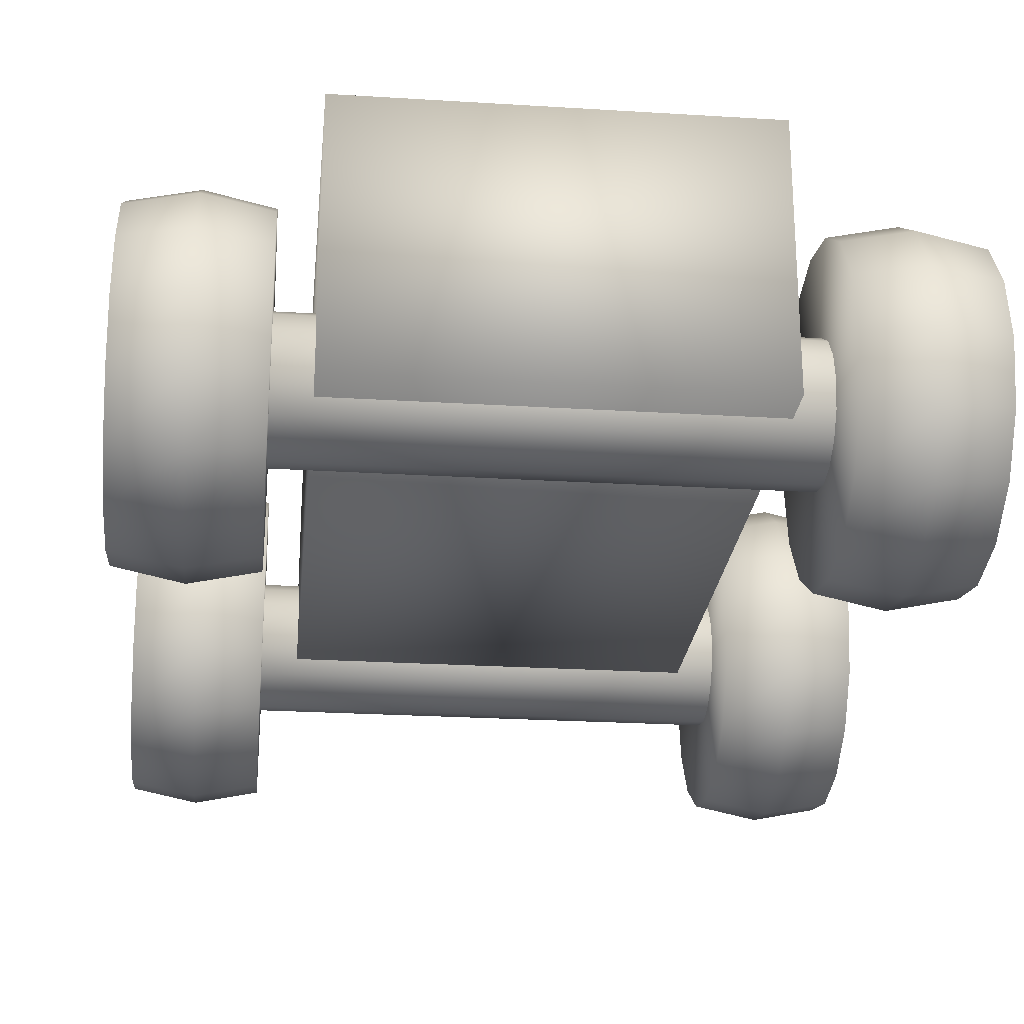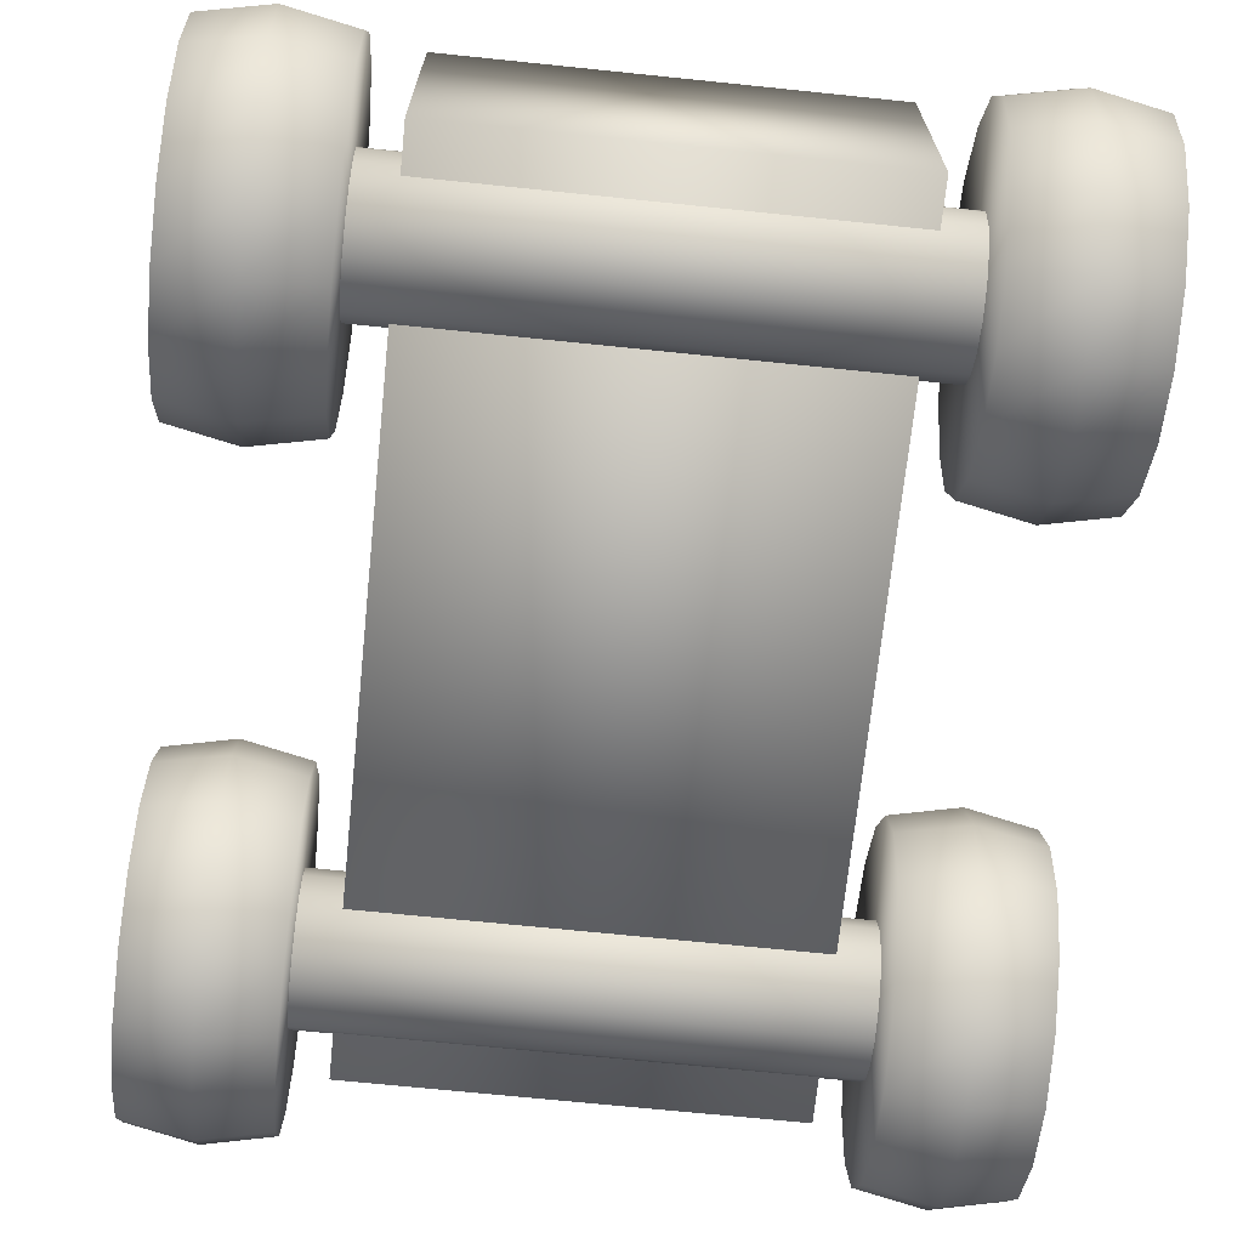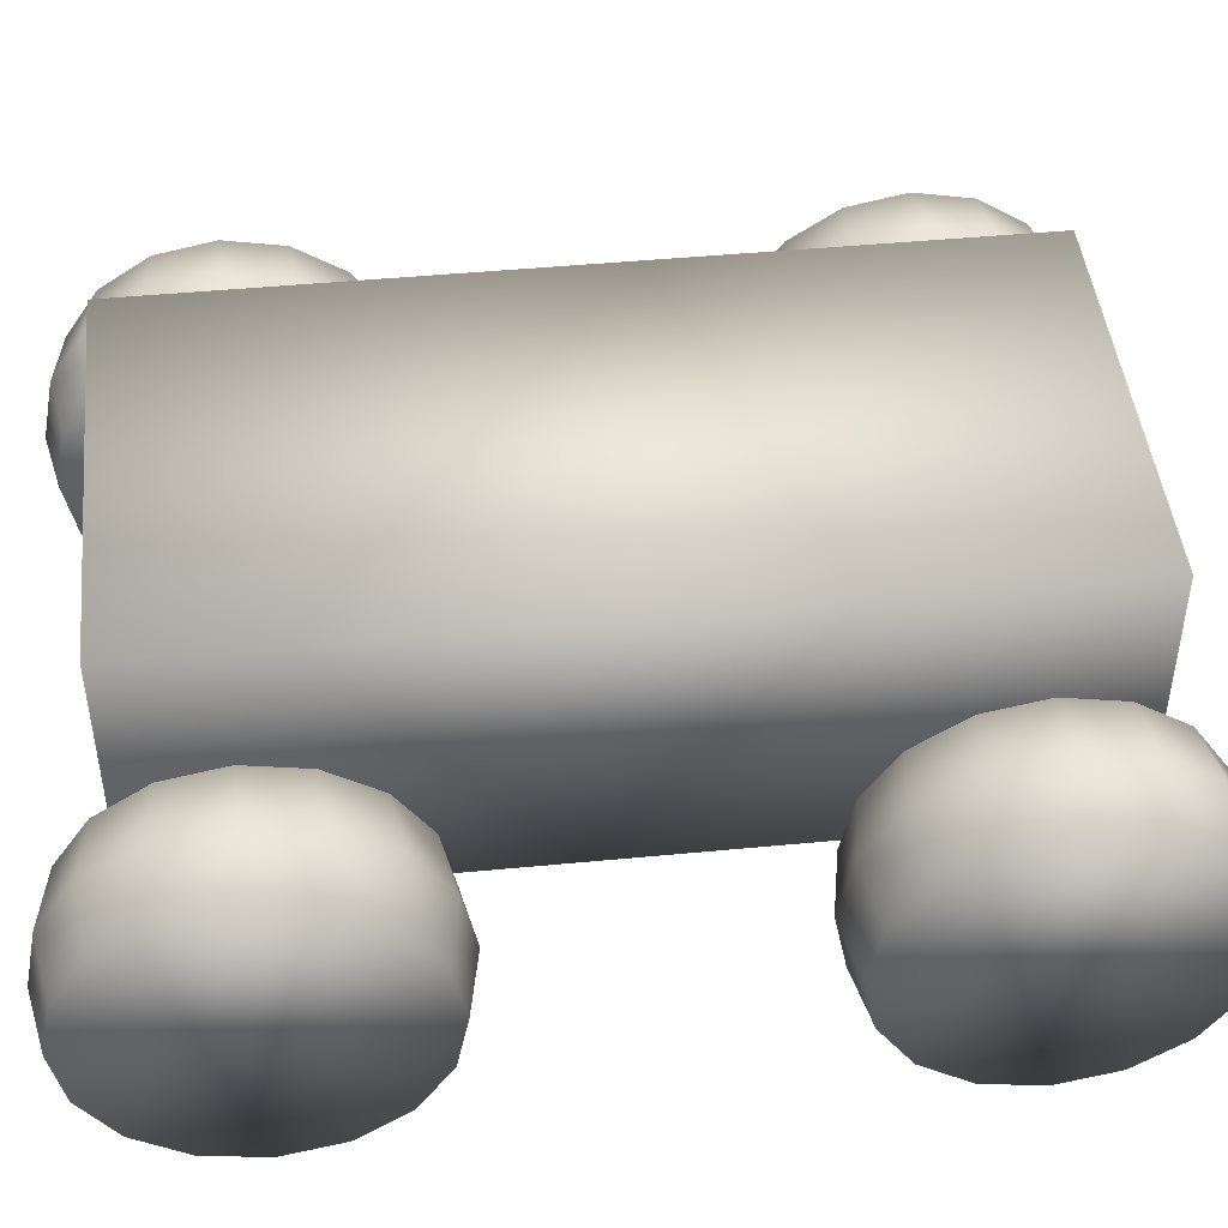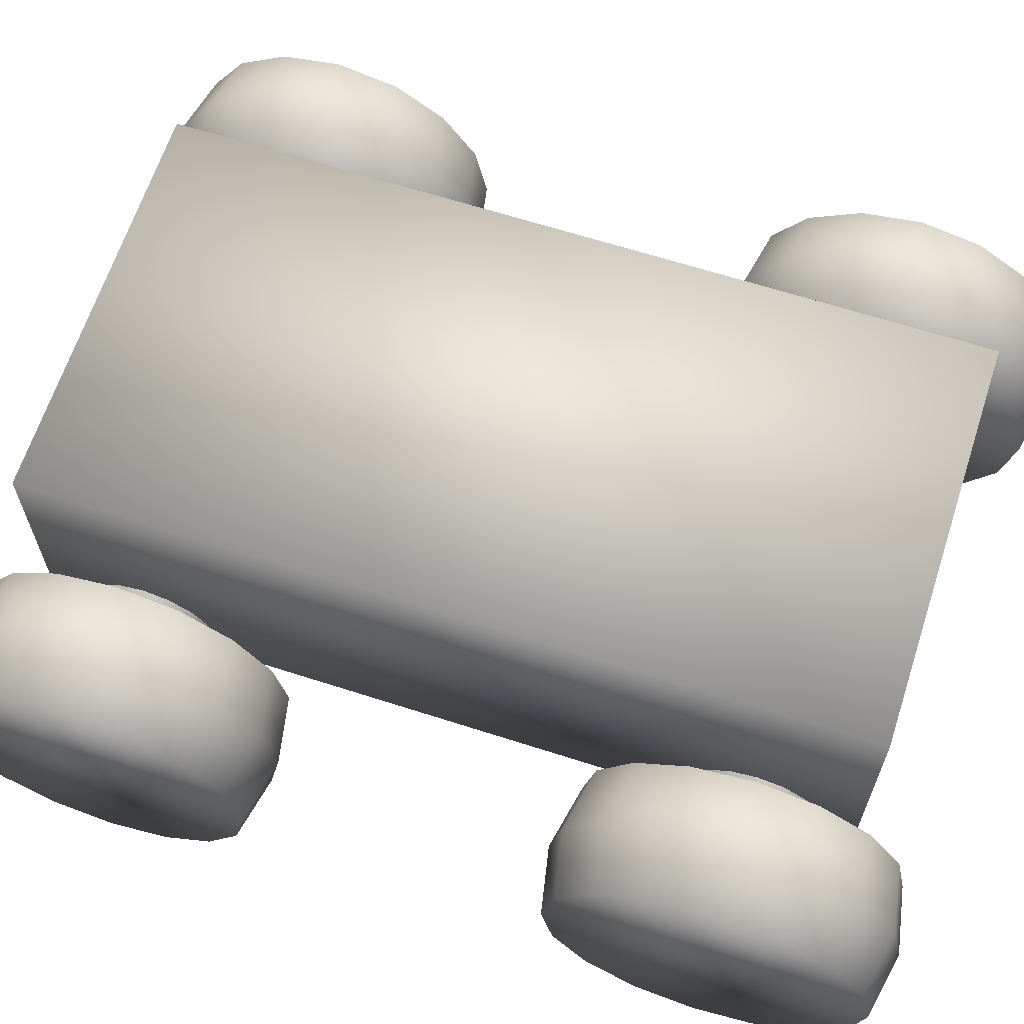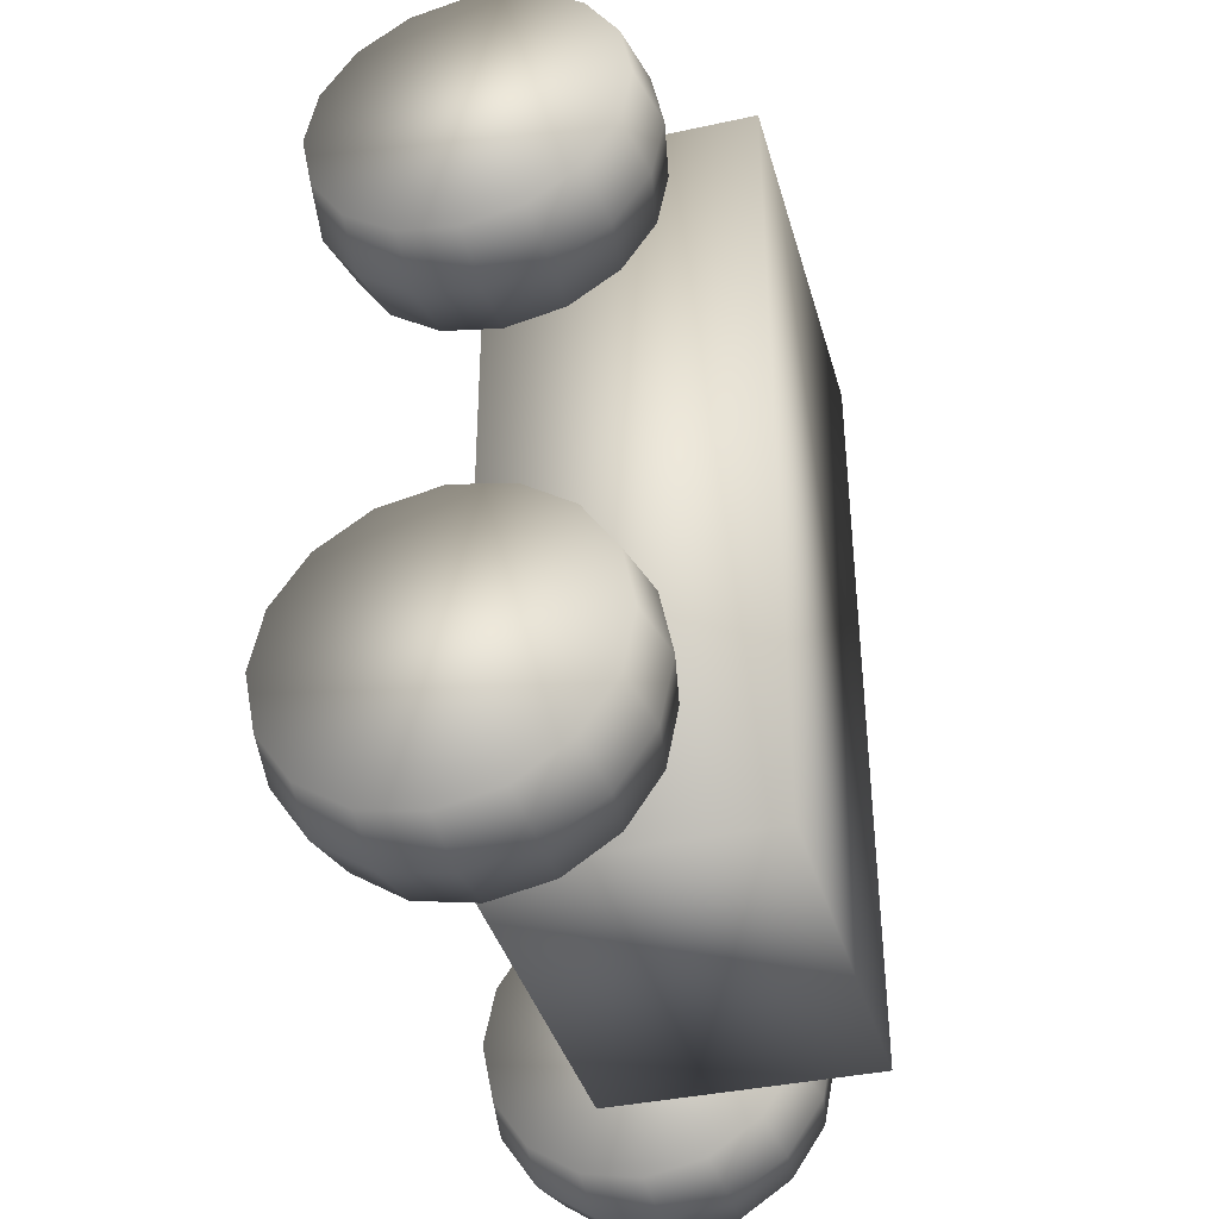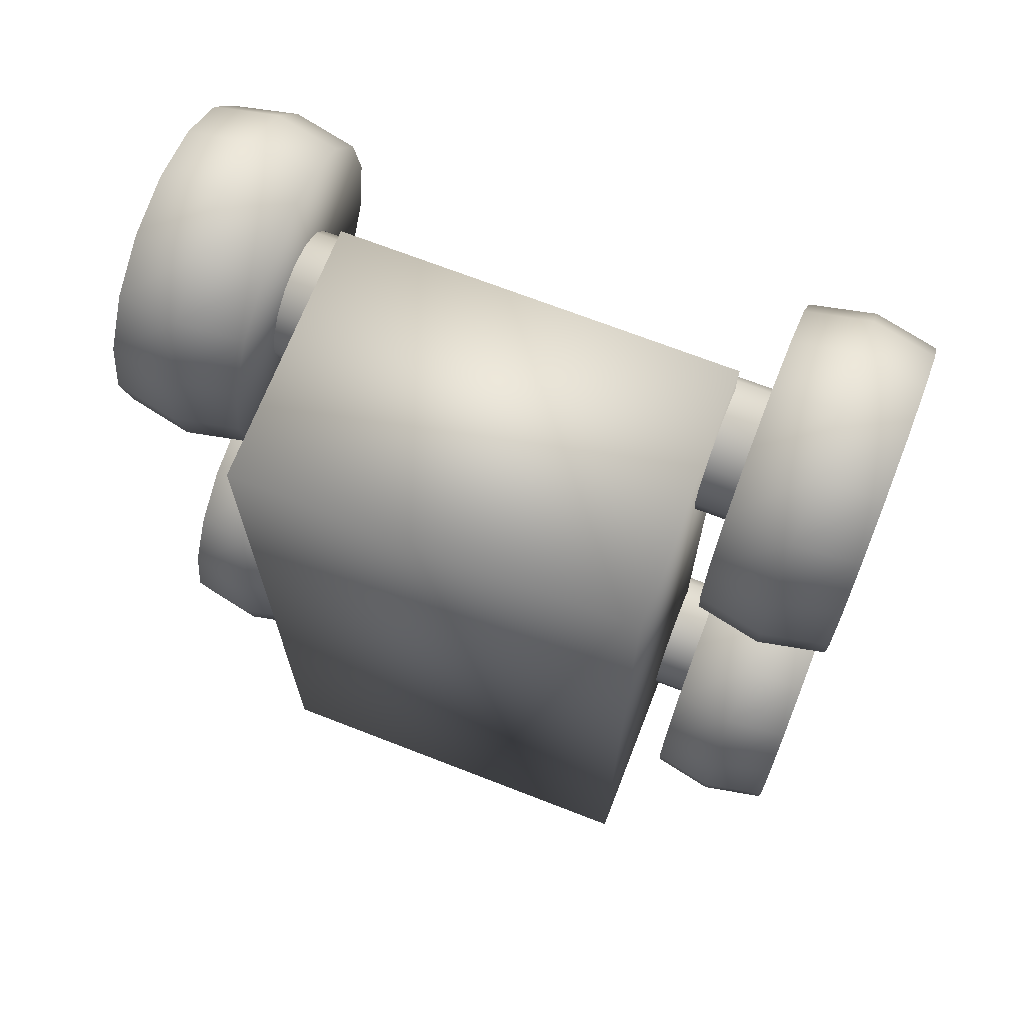
<metadata>
{"format":"obj","ext":"obj","renderer":"f3d","projection":"perspective","resolution":1024,"background":"white","views":[{"elev":-24.5,"azim":-5.8,"up":"+Y"},{"elev":-69.3,"azim":-5.9,"up":"+Y"},{"elev":45.9,"azim":-96.3,"up":"+Y"},{"elev":64.6,"azim":-72.0,"up":"+Y"},{"elev":-38.4,"azim":105.3,"up":"+Z"},{"elev":69.5,"azim":-158.7,"up":"+Z"}]}
</metadata>
<code>
o Cube47
v -0.1458 0.1312 -0.2916
v -0.1458 0.1312 0.2916
v -0.1458 0.3256 -0.2916
v -0.1458 0.3256 0.2916
v 0.1458 0.1312 -0.2916
v 0.1458 0.1312 0.2916
v 0.1458 0.3256 -0.2916
v 0.1458 0.3256 0.2916
v 0.2652 0.04322 -0.2187
v 0.2652 0.05177 -0.1757
v 0.2652 0.0761 -0.1393
v 0.2652 0.1125 -0.115
v 0.2652 0.1555 -0.1064
v 0.2652 0.1984 -0.115
v 0.2652 0.2348 -0.1393
v 0.2652 0.2592 -0.1757
v 0.2652 0.2677 -0.2187
v 0.2652 0.2592 -0.2617
v 0.2652 0.2348 -0.2981
v 0.2652 0.1984 -0.3224
v 0.2652 0.1555 -0.331
v 0.2652 0.1125 -0.3224
v 0.2652 0.0761 -0.2981
v 0.2652 0.05177 -0.2617
v 0.2187 0.03397 -0.2187
v 0.2187 0.04322 -0.1722
v 0.2187 0.06956 -0.1328
v 0.2187 0.109 -0.1064
v 0.2187 0.1555 -0.0972
v 0.2187 0.202 -0.1064
v 0.2187 0.2414 -0.1328
v 0.2187 0.2677 -0.1722
v 0.2187 0.277 -0.2187
v 0.2187 0.2677 -0.2652
v 0.2187 0.2414 -0.3046
v 0.2187 0.202 -0.331
v 0.2187 0.1555 -0.3402
v 0.2187 0.109 -0.331
v 0.2187 0.06956 -0.3046
v 0.2187 0.04322 -0.2652
v 0.1722 0.04322 -0.2187
v 0.1722 0.05177 -0.1757
v 0.1722 0.0761 -0.1393
v 0.1722 0.1125 -0.115
v 0.1722 0.1555 -0.1064
v 0.1722 0.1984 -0.115
v 0.1722 0.2348 -0.1393
v 0.1722 0.2592 -0.1757
v 0.1722 0.2677 -0.2187
v 0.1722 0.2592 -0.2617
v 0.1722 0.2348 -0.2981
v 0.1722 0.1984 -0.3224
v 0.1722 0.1555 -0.331
v 0.1722 0.1125 -0.3224
v 0.1722 0.0761 -0.2981
v 0.1722 0.05177 -0.2617
v -0.1722 0.04322 0.2187
v -0.1722 0.05177 0.2617
v -0.1722 0.0761 0.2981
v -0.1722 0.1125 0.3224
v -0.1722 0.1555 0.331
v -0.1722 0.1984 0.3224
v -0.1722 0.2348 0.2981
v -0.1722 0.2592 0.2617
v -0.1722 0.2677 0.2187
v -0.1722 0.2592 0.1757
v -0.1722 0.2348 0.1393
v -0.1722 0.1984 0.115
v -0.1722 0.1555 0.1064
v -0.1722 0.1125 0.115
v -0.1722 0.0761 0.1393
v -0.1722 0.05177 0.1757
v -0.2187 0.03397 0.2187
v -0.2187 0.04322 0.2652
v -0.2187 0.06956 0.3046
v -0.2187 0.109 0.331
v -0.2187 0.1555 0.3402
v -0.2187 0.202 0.331
v -0.2187 0.2414 0.3046
v -0.2187 0.2677 0.2652
v -0.2187 0.277 0.2187
v -0.2187 0.2677 0.1722
v -0.2187 0.2414 0.1328
v -0.2187 0.202 0.1064
v -0.2187 0.1555 0.0972
v -0.2187 0.109 0.1064
v -0.2187 0.06956 0.1328
v -0.2187 0.04322 0.1722
v -0.2652 0.04322 0.2187
v -0.2652 0.05177 0.2617
v -0.2652 0.0761 0.2981
v -0.2652 0.1125 0.3224
v -0.2652 0.1555 0.331
v -0.2652 0.1984 0.3224
v -0.2652 0.2348 0.2981
v -0.2652 0.2592 0.2617
v -0.2652 0.2677 0.2187
v -0.2652 0.2592 0.1757
v -0.2652 0.2348 0.1393
v -0.2652 0.1984 0.115
v -0.2652 0.1555 0.1064
v -0.2652 0.1125 0.115
v -0.2652 0.0761 0.1393
v -0.2652 0.05177 0.1757
v 0.2652 0.04322 0.2187
v 0.2652 0.05177 0.2617
v 0.2652 0.0761 0.2981
v 0.2652 0.1125 0.3224
v 0.2652 0.1555 0.331
v 0.2652 0.1984 0.3224
v 0.2652 0.2348 0.2981
v 0.2652 0.2592 0.2617
v 0.2652 0.2677 0.2187
v 0.2652 0.2592 0.1757
v 0.2652 0.2348 0.1393
v 0.2652 0.1984 0.115
v 0.2652 0.1555 0.1064
v 0.2652 0.1125 0.115
v 0.2652 0.0761 0.1393
v 0.2652 0.05177 0.1757
v 0.2187 0.03397 0.2187
v 0.2187 0.04322 0.2652
v 0.2187 0.06956 0.3046
v 0.2187 0.109 0.331
v 0.2187 0.1555 0.3402
v 0.2187 0.202 0.331
v 0.2187 0.2414 0.3046
v 0.2187 0.2677 0.2652
v 0.2187 0.277 0.2187
v 0.2187 0.2677 0.1722
v 0.2187 0.2414 0.1328
v 0.2187 0.202 0.1064
v 0.2187 0.1555 0.0972
v 0.2187 0.109 0.1064
v 0.2187 0.06956 0.1328
v 0.2187 0.04322 0.1722
v 0.1722 0.04322 0.2187
v 0.1722 0.05177 0.2617
v 0.1722 0.0761 0.2981
v 0.1722 0.1125 0.3224
v 0.1722 0.1555 0.331
v 0.1722 0.1984 0.3224
v 0.1722 0.2348 0.2981
v 0.1722 0.2592 0.2617
v 0.1722 0.2677 0.2187
v 0.1722 0.2592 0.1757
v 0.1722 0.2348 0.1393
v 0.1722 0.1984 0.115
v 0.1722 0.1555 0.1064
v 0.1722 0.1125 0.115
v 0.1722 0.0761 0.1393
v 0.1722 0.05177 0.1757
v -0.1722 0.04322 -0.2187
v -0.1722 0.05177 -0.1757
v -0.1722 0.0761 -0.1393
v -0.1722 0.1125 -0.115
v -0.1722 0.1555 -0.1064
v -0.1722 0.1984 -0.115
v -0.1722 0.2348 -0.1393
v -0.1722 0.2592 -0.1757
v -0.1722 0.2677 -0.2187
v -0.1722 0.2592 -0.2617
v -0.1722 0.2348 -0.2981
v -0.1722 0.1984 -0.3224
v -0.1722 0.1555 -0.331
v -0.1722 0.1125 -0.3224
v -0.1722 0.0761 -0.2981
v -0.1722 0.05177 -0.2617
v -0.2187 0.03397 -0.2187
v -0.2187 0.04322 -0.1722
v -0.2187 0.06956 -0.1328
v -0.2187 0.109 -0.1064
v -0.2187 0.1555 -0.0972
v -0.2187 0.202 -0.1064
v -0.2187 0.2414 -0.1328
v -0.2187 0.2677 -0.1722
v -0.2187 0.277 -0.2187
v -0.2187 0.2677 -0.2652
v -0.2187 0.2414 -0.3046
v -0.2187 0.202 -0.331
v -0.2187 0.1555 -0.3402
v -0.2187 0.109 -0.331
v -0.2187 0.06956 -0.3046
v -0.2187 0.04322 -0.2652
v -0.2652 0.04322 -0.2187
v -0.2652 0.05177 -0.1757
v -0.2652 0.0761 -0.1393
v -0.2652 0.1125 -0.115
v -0.2652 0.1555 -0.1064
v -0.2652 0.1984 -0.115
v -0.2652 0.2348 -0.1393
v -0.2652 0.2592 -0.1757
v -0.2652 0.2677 -0.2187
v -0.2652 0.2592 -0.2617
v -0.2652 0.2348 -0.2981
v -0.2652 0.1984 -0.3224
v -0.2652 0.1555 -0.331
v -0.2652 0.1125 -0.3224
v -0.2652 0.0761 -0.2981
v -0.2652 0.05177 -0.2617
v 0.1895 0.1069 0.2187
v 0.1895 0.1106 0.2373
v 0.1895 0.1211 0.2531
v 0.1895 0.1369 0.2636
v 0.1895 0.1555 0.2673
v 0.1895 0.1741 0.2636
v 0.1895 0.1898 0.2531
v 0.1895 0.2004 0.2373
v 0.1895 0.2041 0.2187
v 0.1895 0.2004 0.2001
v 0.1895 0.1898 0.1843
v 0.1895 0.1741 0.1738
v 0.1895 0.1555 0.1701
v 0.1895 0.1369 0.1738
v 0.1895 0.1211 0.1843
v 0.1895 0.1106 0.2001
v -0.1895 0.1069 0.2187
v -0.1895 0.1106 0.2373
v -0.1895 0.1211 0.2531
v -0.1895 0.1369 0.2636
v -0.1895 0.1555 0.2673
v -0.1895 0.1741 0.2636
v -0.1895 0.1898 0.2531
v -0.1895 0.2004 0.2373
v -0.1895 0.2041 0.2187
v -0.1895 0.2004 0.2001
v -0.1895 0.1898 0.1843
v -0.1895 0.1741 0.1738
v -0.1895 0.1555 0.1701
v -0.1895 0.1369 0.1738
v -0.1895 0.1211 0.1843
v -0.1895 0.1106 0.2001
v 0.1895 0.1069 -0.2187
v 0.1895 0.1106 -0.2001
v 0.1895 0.1211 -0.1843
v 0.1895 0.1369 -0.1738
v 0.1895 0.1555 -0.1701
v 0.1895 0.1741 -0.1738
v 0.1895 0.1898 -0.1843
v 0.1895 0.2004 -0.2001
v 0.1895 0.2041 -0.2187
v 0.1895 0.2004 -0.2373
v 0.1895 0.1898 -0.2531
v 0.1895 0.1741 -0.2636
v 0.1895 0.1555 -0.2673
v 0.1895 0.1369 -0.2636
v 0.1895 0.1211 -0.2531
v 0.1895 0.1106 -0.2373
v -0.1895 0.1069 -0.2187
v -0.1895 0.1106 -0.2001
v -0.1895 0.1211 -0.1843
v -0.1895 0.1369 -0.1738
v -0.1895 0.1555 -0.1701
v -0.1895 0.1741 -0.1738
v -0.1895 0.1898 -0.1843
v -0.1895 0.2004 -0.2001
v -0.1895 0.2041 -0.2187
v -0.1895 0.2004 -0.2373
v -0.1895 0.1898 -0.2531
v -0.1895 0.1741 -0.2636
v -0.1895 0.1555 -0.2673
v -0.1895 0.1369 -0.2636
v -0.1895 0.1211 -0.2531
v -0.1895 0.1106 -0.2373
g Cube47_Cube47_auv
f 1 5 6 2
f 2 4 3 1
f 2 6 8 4
f 3 7 5 1
f 4 8 7 3
f 5 7 8 6
f 9 24 23 22 21 20 19 18 17 16 15 14 13 12 11 10
f 9 25 40 24
f 10 26 25 9
f 11 27 26 10
f 12 28 27 11
f 13 29 28 12
f 14 30 29 13
f 15 31 30 14
f 16 32 31 15
f 17 33 32 16
f 18 34 33 17
f 19 35 34 18
f 20 36 35 19
f 21 37 36 20
f 22 38 37 21
f 23 39 38 22
f 24 40 39 23
f 25 41 56 40
f 26 42 41 25
f 27 43 42 26
f 28 44 43 27
f 29 45 44 28
f 30 46 45 29
f 31 47 46 30
f 32 48 47 31
f 33 49 48 32
f 34 50 49 33
f 35 51 50 34
f 36 52 51 35
f 37 53 52 36
f 38 54 53 37
f 39 55 54 38
f 40 56 55 39
f 42 43 44 45 46 47 48 49 50 51 52 53 54 55 56 41
f 57 72 71 70 69 68 67 66 65 64 63 62 61 60 59 58
f 57 73 88 72
f 58 74 73 57
f 59 75 74 58
f 60 76 75 59
f 61 77 76 60
f 62 78 77 61
f 63 79 78 62
f 64 80 79 63
f 65 81 80 64
f 66 82 81 65
f 67 83 82 66
f 68 84 83 67
f 69 85 84 68
f 70 86 85 69
f 71 87 86 70
f 72 88 87 71
f 73 89 104 88
f 74 90 89 73
f 75 91 90 74
f 76 92 91 75
f 77 93 92 76
f 78 94 93 77
f 79 95 94 78
f 80 96 95 79
f 81 97 96 80
f 82 98 97 81
f 83 99 98 82
f 84 100 99 83
f 85 101 100 84
f 86 102 101 85
f 87 103 102 86
f 88 104 103 87
f 90 91 92 93 94 95 96 97 98 99 100 101 102 103 104 89
f 105 120 119 118 117 116 115 114 113 112 111 110 109 108 107 106
f 105 121 136 120
f 106 122 121 105
f 107 123 122 106
f 108 124 123 107
f 109 125 124 108
f 110 126 125 109
f 111 127 126 110
f 112 128 127 111
f 113 129 128 112
f 114 130 129 113
f 115 131 130 114
f 116 132 131 115
f 117 133 132 116
f 118 134 133 117
f 119 135 134 118
f 120 136 135 119
f 121 137 152 136
f 122 138 137 121
f 123 139 138 122
f 124 140 139 123
f 125 141 140 124
f 126 142 141 125
f 127 143 142 126
f 128 144 143 127
f 129 145 144 128
f 130 146 145 129
f 131 147 146 130
f 132 148 147 131
f 133 149 148 132
f 134 150 149 133
f 135 151 150 134
f 136 152 151 135
f 138 139 140 141 142 143 144 145 146 147 148 149 150 151 152 137
f 153 168 167 166 165 164 163 162 161 160 159 158 157 156 155 154
f 153 169 184 168
f 154 170 169 153
f 155 171 170 154
f 156 172 171 155
f 157 173 172 156
f 158 174 173 157
f 159 175 174 158
f 160 176 175 159
f 161 177 176 160
f 162 178 177 161
f 163 179 178 162
f 164 180 179 163
f 165 181 180 164
f 166 182 181 165
f 167 183 182 166
f 168 184 183 167
f 169 185 200 184
f 170 186 185 169
f 171 187 186 170
f 172 188 187 171
f 173 189 188 172
f 174 190 189 173
f 175 191 190 174
f 176 192 191 175
f 177 193 192 176
f 178 194 193 177
f 179 195 194 178
f 180 196 195 179
f 181 197 196 180
f 182 198 197 181
f 183 199 198 182
f 184 200 199 183
f 186 187 188 189 190 191 192 193 194 195 196 197 198 199 200 185
f 201 216 215 214 213 212 211 210 209 208 207 206 205 204 203 202
f 201 217 232 216
f 202 218 217 201
f 203 219 218 202
f 204 220 219 203
f 205 221 220 204
f 206 222 221 205
f 207 223 222 206
f 208 224 223 207
f 209 225 224 208
f 210 226 225 209
f 211 227 226 210
f 212 228 227 211
f 213 229 228 212
f 214 230 229 213
f 215 231 230 214
f 216 232 231 215
f 218 219 220 221 222 223 224 225 226 227 228 229 230 231 232 217
f 233 248 247 246 245 244 243 242 241 240 239 238 237 236 235 234
f 233 249 264 248
f 234 250 249 233
f 235 251 250 234
f 236 252 251 235
f 237 253 252 236
f 238 254 253 237
f 239 255 254 238
f 240 256 255 239
f 241 257 256 240
f 242 258 257 241
f 243 259 258 242
f 244 260 259 243
f 245 261 260 244
f 246 262 261 245
f 247 263 262 246
f 248 264 263 247
f 250 251 252 253 254 255 256 257 258 259 260 261 262 263 264 249

</code>
